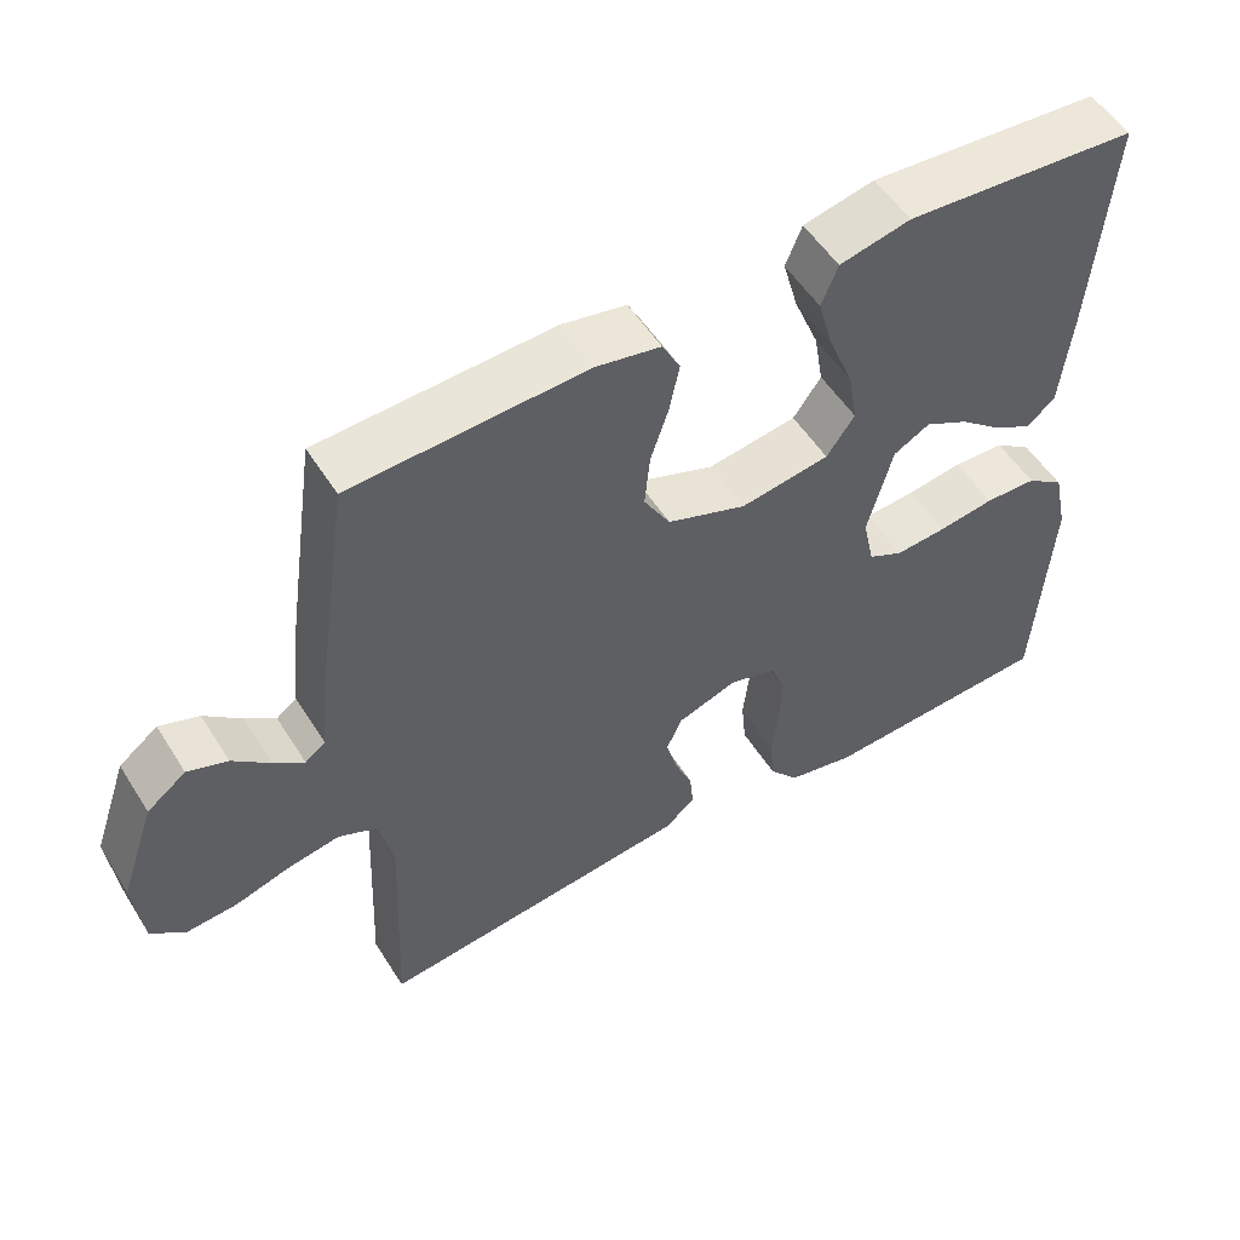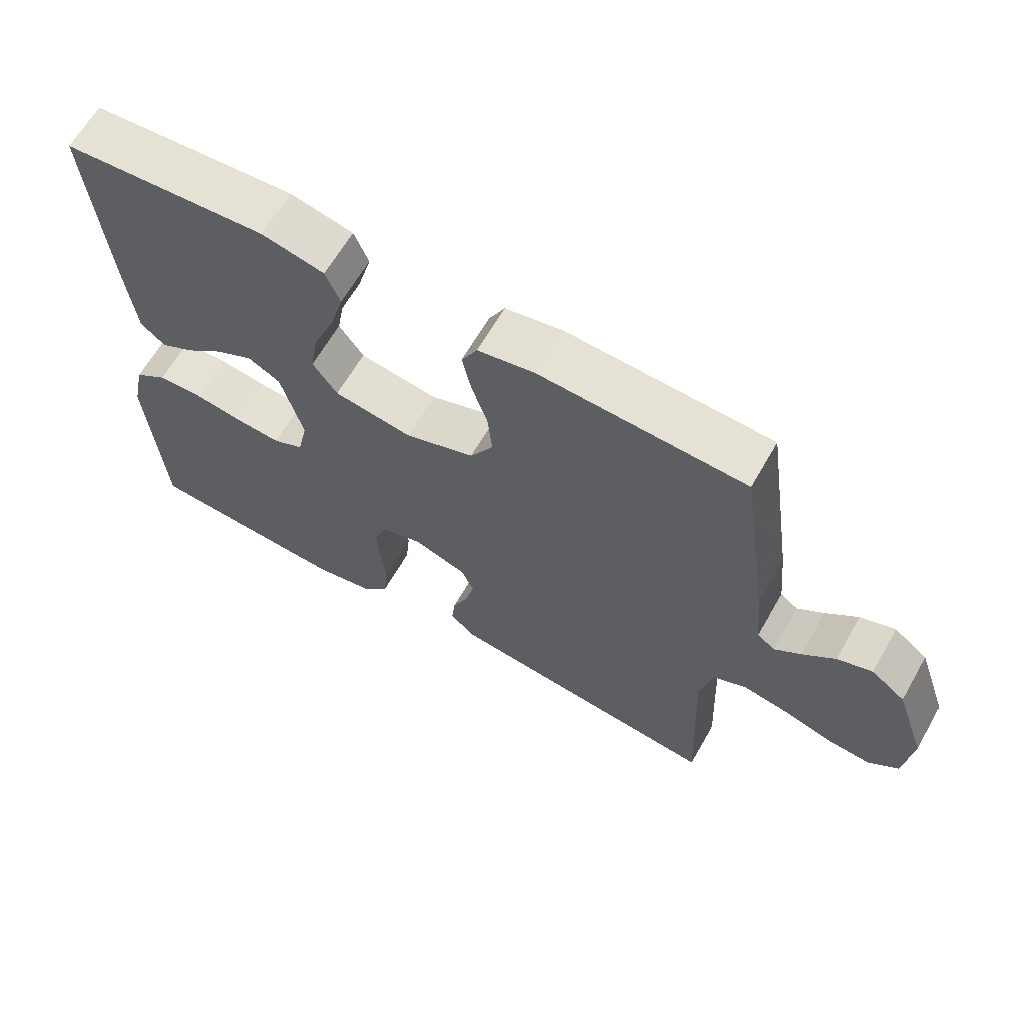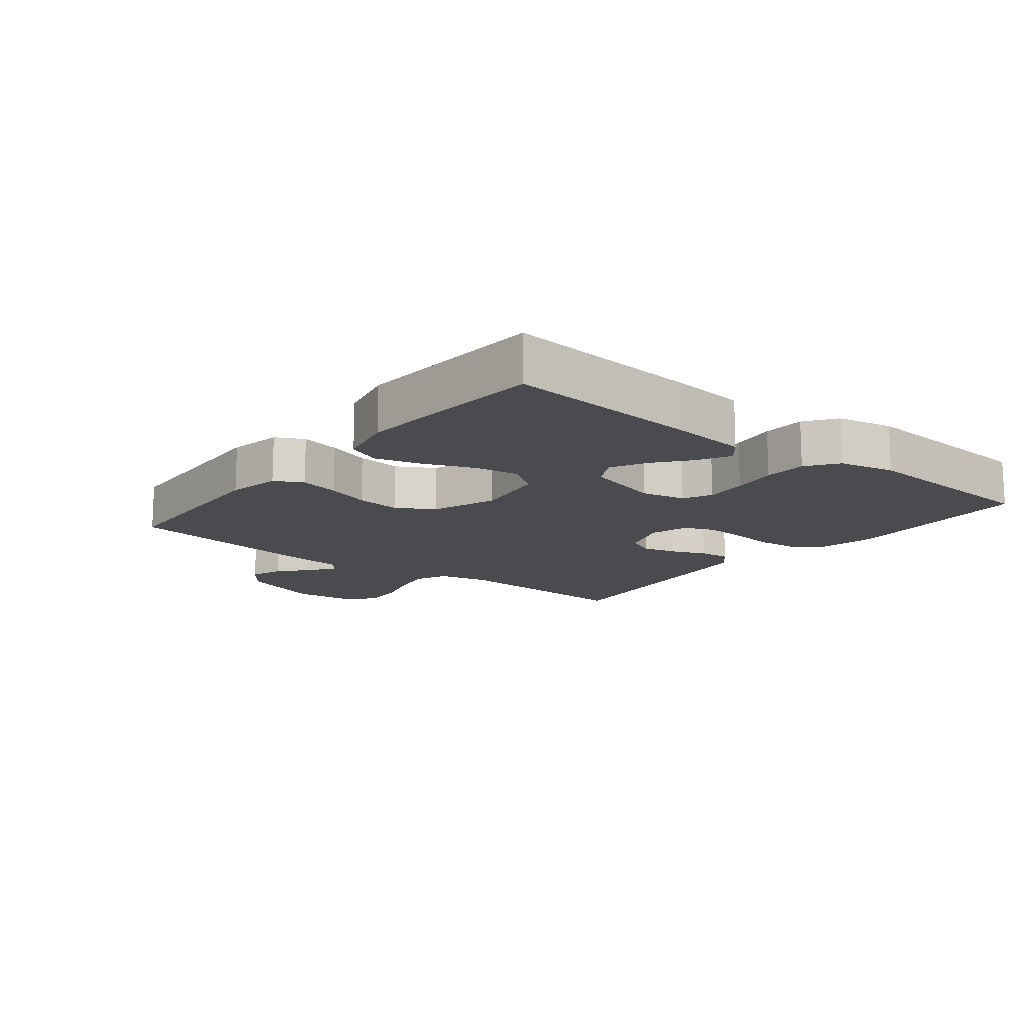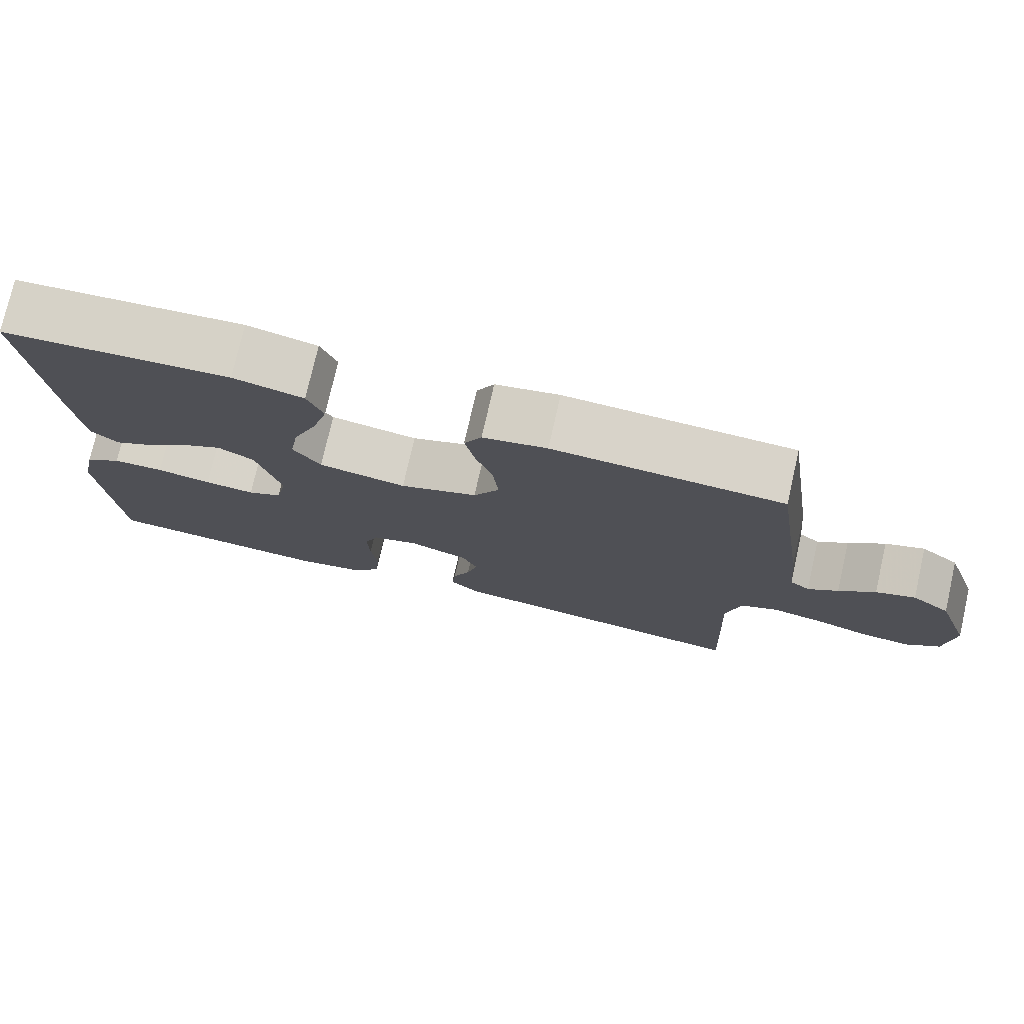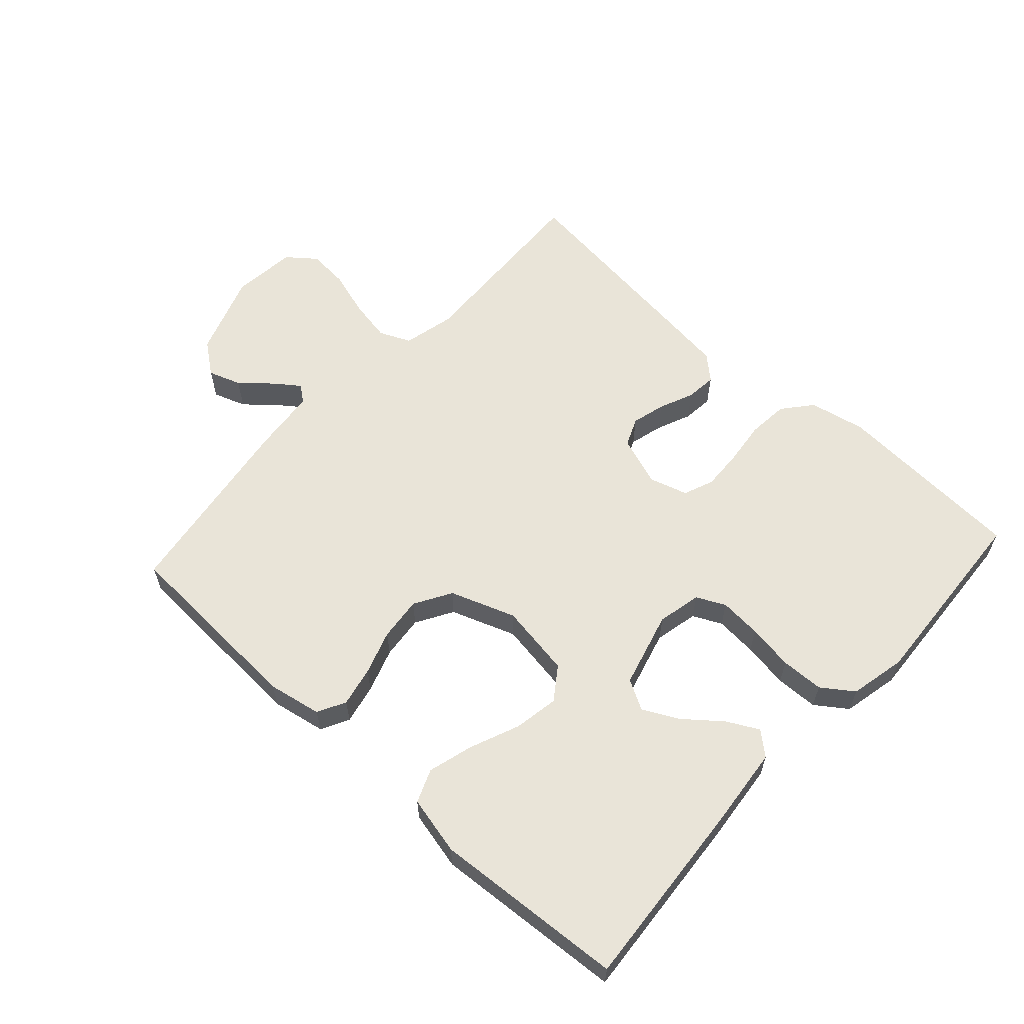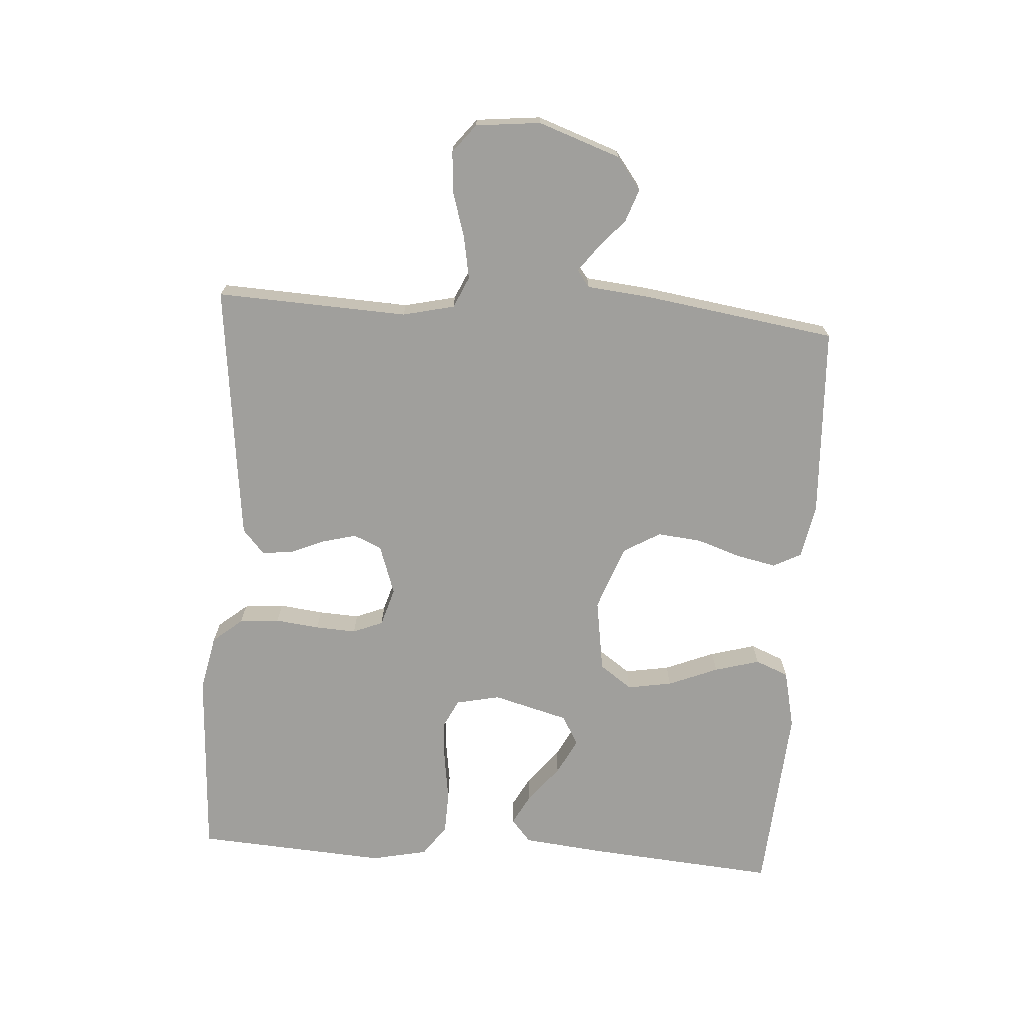
<metadata>
{"format":"obj","ext":"obj","renderer":"f3d","projection":"perspective","resolution":1024,"background":"white","views":[{"elev":53.2,"azim":-31.5,"up":"+Z"},{"elev":64.3,"azim":-150.2,"up":"+Z"},{"elev":-14.2,"azim":51.4,"up":"+Y"},{"elev":76.2,"azim":-167.2,"up":"+Z"},{"elev":60.5,"azim":42.4,"up":"+Y"},{"elev":-71.2,"azim":-94.0,"up":"+Y"}]}
</metadata>
<code>
v -0.5 0.07 -0.5
v -0.487 0.07 -0.2
v -0.506 0.07 -0.119
v -0.555 0.07 -0.097
v -0.621 0.07 -0.109
v -0.693 0.07 -0.131
v -0.757 0.07 -0.136
v -0.801 0.07 -0.101
v -0.812 0.07 0
v -0.767 0.07 0.129
v -0.717 0.07 0.167
v -0.666 0.07 0.149
v -0.619 0.07 0.108
v -0.58 0.07 0.079
v -0.554 0.07 0.099
v -0.544 0.07 0.2
v -0.5 0.07 0.5
v -0.2 0.07 0.515
v -0.116 0.07 0.499
v -0.093 0.07 0.455
v -0.106 0.07 0.393
v -0.129 0.07 0.324
v -0.136 0.07 0.255
v -0.102 0.07 0.197
v 0 0.07 0.16
v 0.115 0.07 0.178
v 0.151 0.07 0.229
v 0.139 0.07 0.299
v 0.107 0.07 0.377
v 0.087 0.07 0.448
v 0.108 0.07 0.5
v 0.2 0.07 0.521
v 0.5 0.07 0.5
v 0.476 0.07 0.2
v 0.463 0.07 0.075
v 0.427 0.07 0.044
v 0.378 0.07 0.07
v 0.321 0.07 0.116
v 0.265 0.07 0.145
v 0.218 0.07 0.119
v 0.186 0.07 0
v 0.201 0.07 -0.069
v 0.246 0.07 -0.091
v 0.312 0.07 -0.086
v 0.384 0.07 -0.075
v 0.451 0.07 -0.077
v 0.5 0.07 -0.112
v 0.519 0.07 -0.2
v 0.5 0.07 -0.5
v 0.2 0.07 -0.517
v 0.112 0.07 -0.499
v 0.074 0.07 -0.453
v 0.068 0.07 -0.39
v 0.076 0.07 -0.321
v 0.079 0.07 -0.257
v 0.06 0.07 -0.21
v 0 0.07 -0.192
v -0.078 0.07 -0.219
v -0.097 0.07 -0.263
v -0.083 0.07 -0.316
v -0.06 0.07 -0.37
v -0.055 0.07 -0.418
v -0.093 0.07 -0.452
v -0.2 0.07 -0.465
v -0.5 0 -0.5
v -0.487 0 -0.2
v -0.506 0 -0.119
v -0.555 0 -0.097
v -0.621 0 -0.109
v -0.693 0 -0.131
v -0.757 0 -0.136
v -0.801 0 -0.101
v -0.812 0 0
v -0.767 0 0.129
v -0.717 0 0.167
v -0.666 0 0.149
v -0.619 0 0.108
v -0.58 0 0.079
v -0.554 0 0.099
v -0.544 0 0.2
v -0.5 0 0.5
v -0.2 0 0.515
v -0.116 0 0.499
v -0.093 0 0.455
v -0.106 0 0.393
v -0.129 0 0.324
v -0.136 0 0.255
v -0.102 0 0.197
v 0 0 0.16
v 0.115 0 0.178
v 0.151 0 0.229
v 0.139 0 0.299
v 0.107 0 0.377
v 0.087 0 0.448
v 0.108 0 0.5
v 0.2 0 0.521
v 0.5 0 0.5
v 0.476 0 0.2
v 0.463 0 0.075
v 0.427 0 0.044
v 0.378 0 0.07
v 0.321 0 0.116
v 0.265 0 0.145
v 0.218 0 0.119
v 0.186 0 0
v 0.201 0 -0.069
v 0.246 0 -0.091
v 0.312 0 -0.086
v 0.384 0 -0.075
v 0.451 0 -0.077
v 0.5 0 -0.112
v 0.519 0 -0.2
v 0.5 0 -0.5
v 0.2 0 -0.517
v 0.112 0 -0.499
v 0.074 0 -0.453
v 0.068 0 -0.39
v 0.076 0 -0.321
v 0.079 0 -0.257
v 0.06 0 -0.21
v 0 0 -0.192
v -0.078 0 -0.219
v -0.097 0 -0.263
v -0.083 0 -0.316
v -0.06 0 -0.37
v -0.055 0 -0.418
v -0.093 0 -0.452
v -0.2 0 -0.465
f 63 64 1 2
f 60 61 62 63
f 59 60 63 2
f 58 59 2 3
f 57 58 3 4
f 51 52 53 54
f 51 54 55
f 50 51 55
f 49 50 55 56
f 47 48 49 56
f 44 45 46 47
f 43 44 47 56
f 35 36 37 38
f 35 38 39
f 34 35 39
f 33 34 39
f 32 33 39 40
f 28 29 30 31
f 27 28 31 32
f 19 20 21 22
f 19 22 23
f 18 19 23
f 15 16 17 18
f 15 18 23
f 14 15 23 24
f 10 11 12 13
f 10 13 14
f 9 10 14
f 5 6 7 8
f 4 5 8 9
f 57 4 9 14
f 42 43 56 57
f 41 42 57 14
f 27 32 40 41
f 26 27 41
f 25 26 41
f 14 24 25 41
f 66 65 128 127
f 127 126 125 124
f 66 127 124 123
f 67 66 123 122
f 68 67 122 121
f 118 117 116 115
f 119 118 115
f 119 115 114
f 120 119 114 113
f 120 113 112 111
f 111 110 109 108
f 120 111 108 107
f 102 101 100 99
f 103 102 99
f 103 99 98
f 103 98 97
f 104 103 97 96
f 95 94 93 92
f 96 95 92 91
f 86 85 84 83
f 87 86 83
f 87 83 82
f 82 81 80 79
f 87 82 79
f 88 87 79 78
f 77 76 75 74
f 78 77 74
f 78 74 73
f 72 71 70 69
f 73 72 69 68
f 78 73 68 121
f 121 120 107 106
f 78 121 106 105
f 105 104 96 91
f 105 91 90
f 105 90 89
f 105 89 88 78
f 1 65 66 2
f 2 66 67 3
f 3 67 68 4
f 4 68 69 5
f 5 69 70 6
f 6 70 71 7
f 7 71 72 8
f 8 72 73 9
f 9 73 74 10
f 10 74 75 11
f 11 75 76 12
f 12 76 77 13
f 13 77 78 14
f 14 78 79 15
f 15 79 80 16
f 16 80 81 17
f 17 81 82 18
f 18 82 83 19
f 19 83 84 20
f 20 84 85 21
f 21 85 86 22
f 22 86 87 23
f 23 87 88 24
f 24 88 89 25
f 25 89 90 26
f 26 90 91 27
f 27 91 92 28
f 28 92 93 29
f 29 93 94 30
f 30 94 95 31
f 31 95 96 32
f 32 96 97 33
f 33 97 98 34
f 34 98 99 35
f 35 99 100 36
f 36 100 101 37
f 37 101 102 38
f 38 102 103 39
f 39 103 104 40
f 40 104 105 41
f 41 105 106 42
f 42 106 107 43
f 43 107 108 44
f 44 108 109 45
f 45 109 110 46
f 46 110 111 47
f 47 111 112 48
f 48 112 113 49
f 49 113 114 50
f 50 114 115 51
f 51 115 116 52
f 52 116 117 53
f 53 117 118 54
f 54 118 119 55
f 55 119 120 56
f 56 120 121 57
f 57 121 122 58
f 58 122 123 59
f 59 123 124 60
f 60 124 125 61
f 61 125 126 62
f 62 126 127 63
f 63 127 128 64
f 64 128 65 1

</code>
